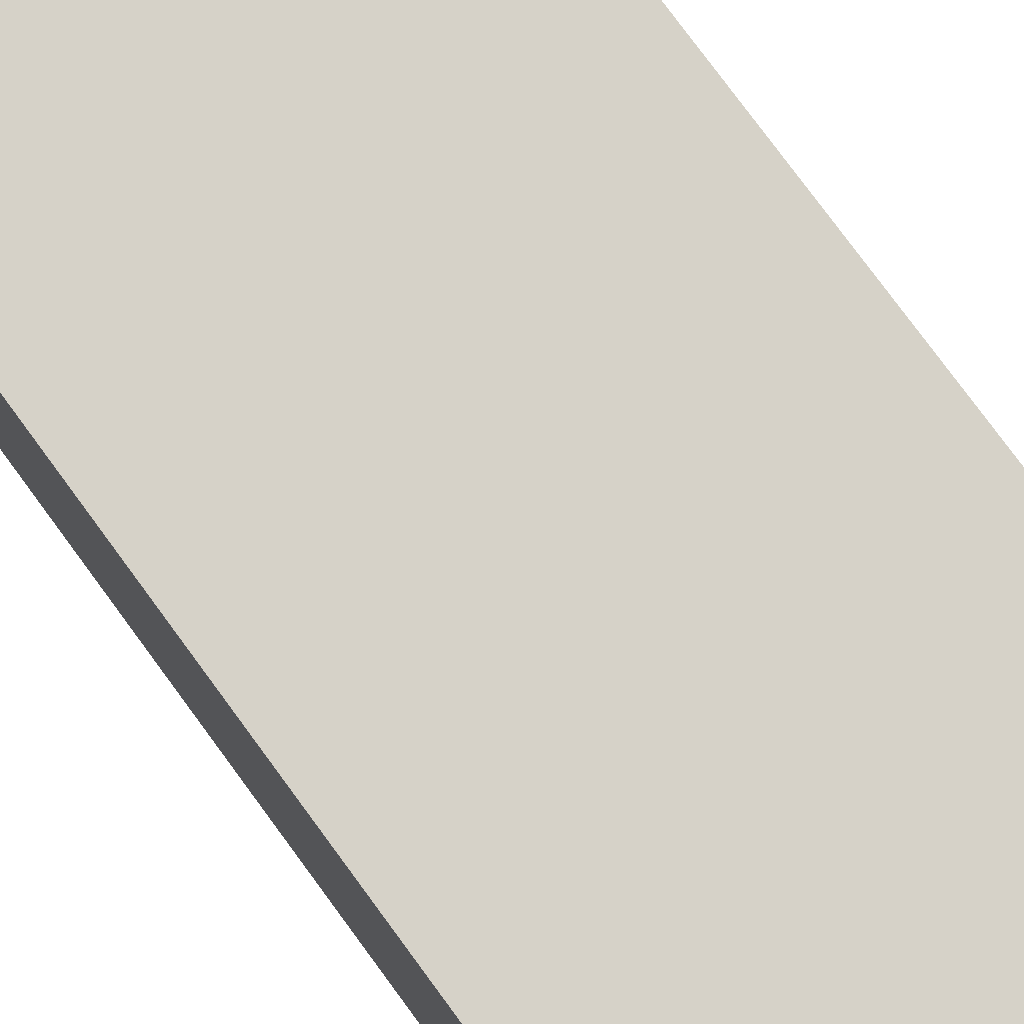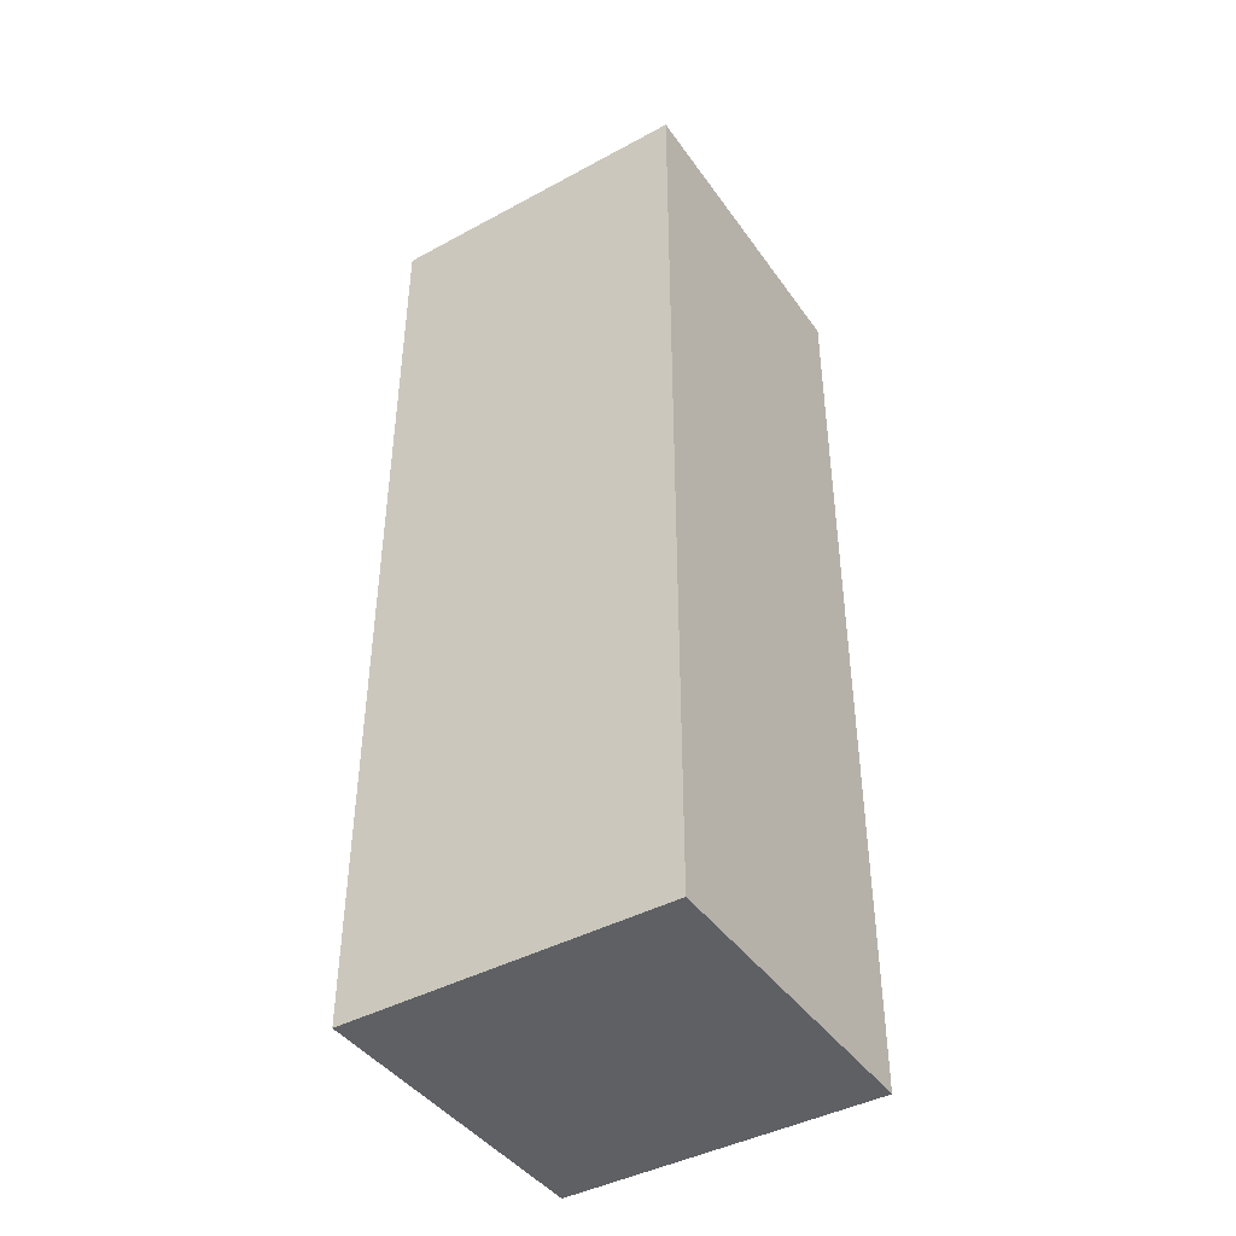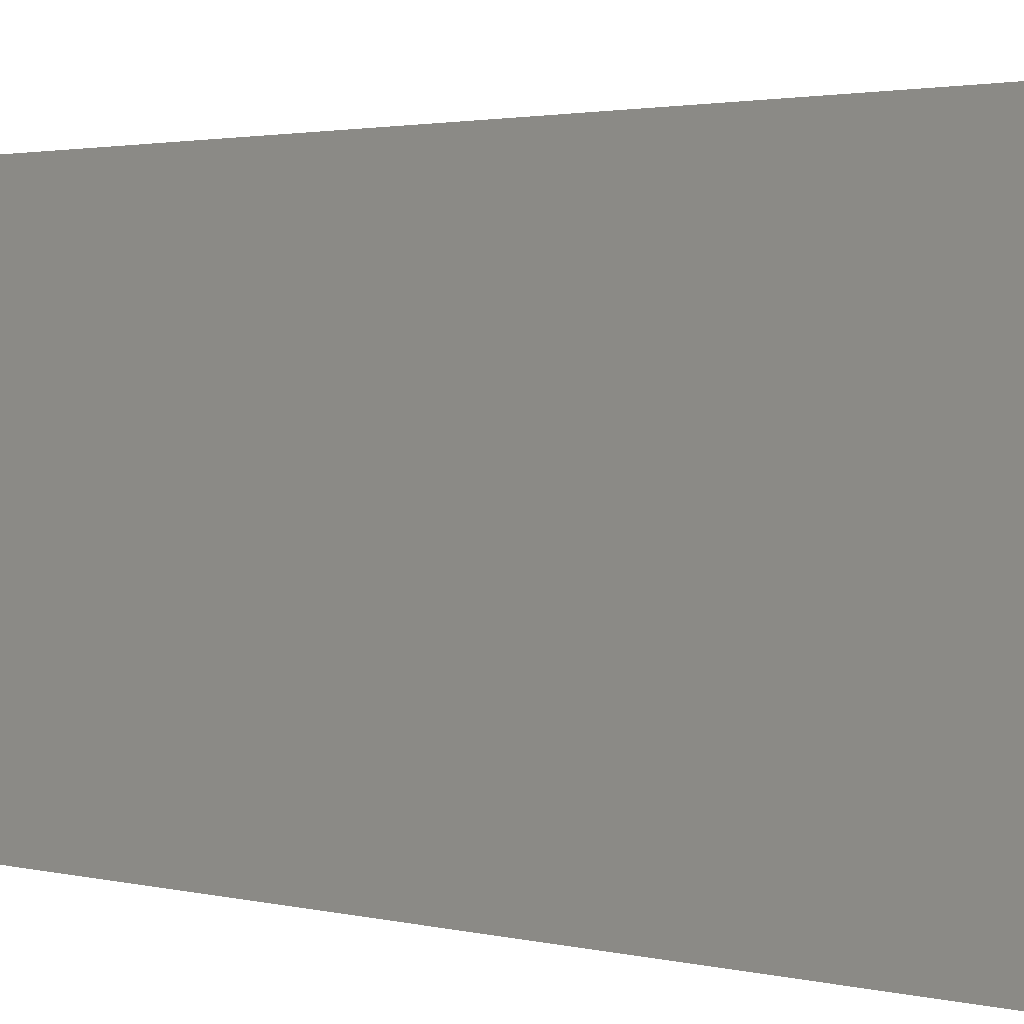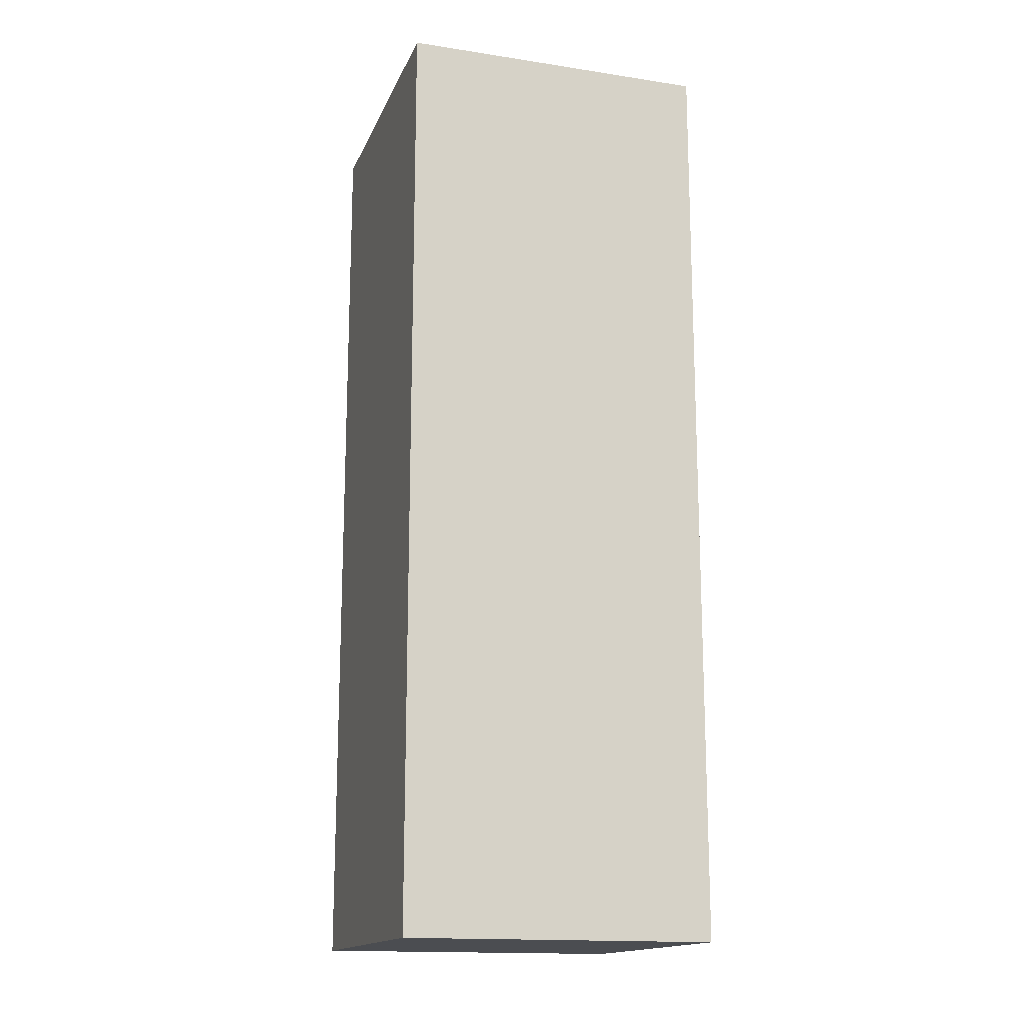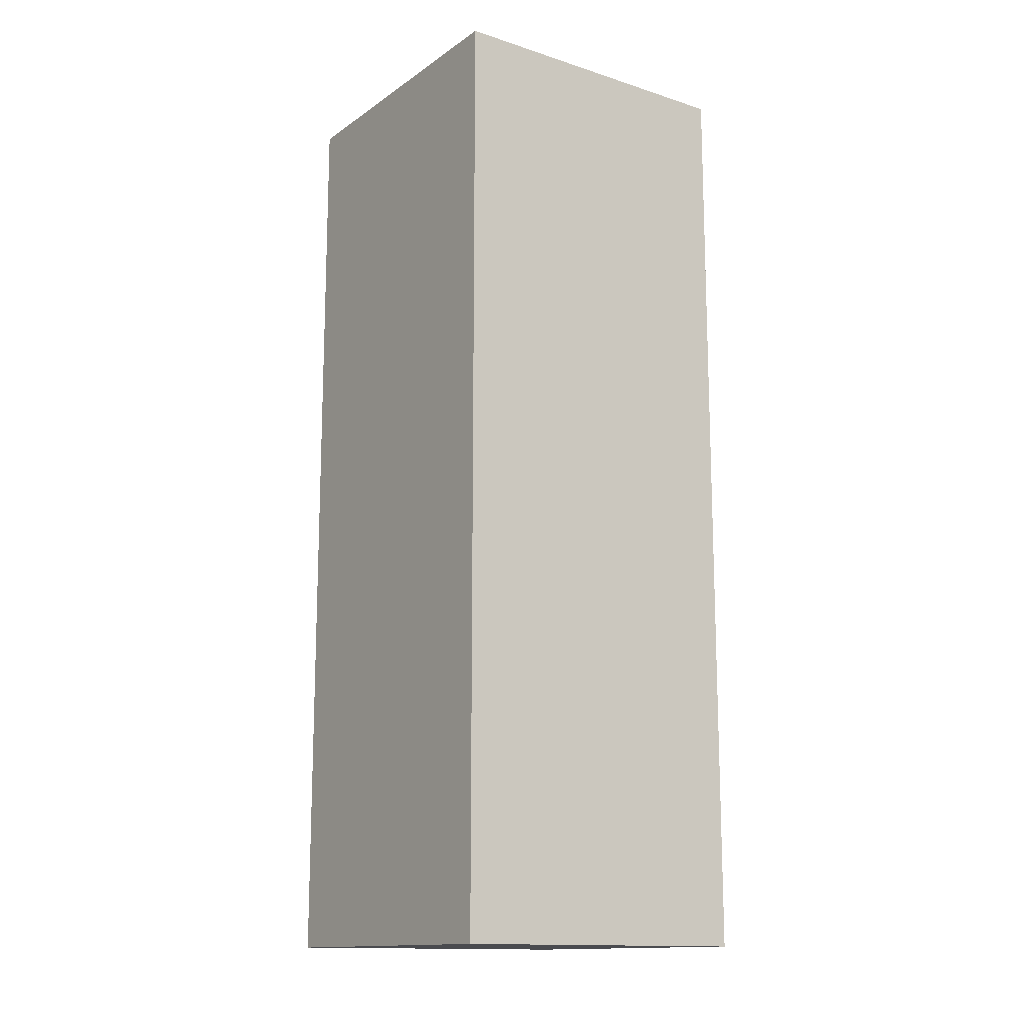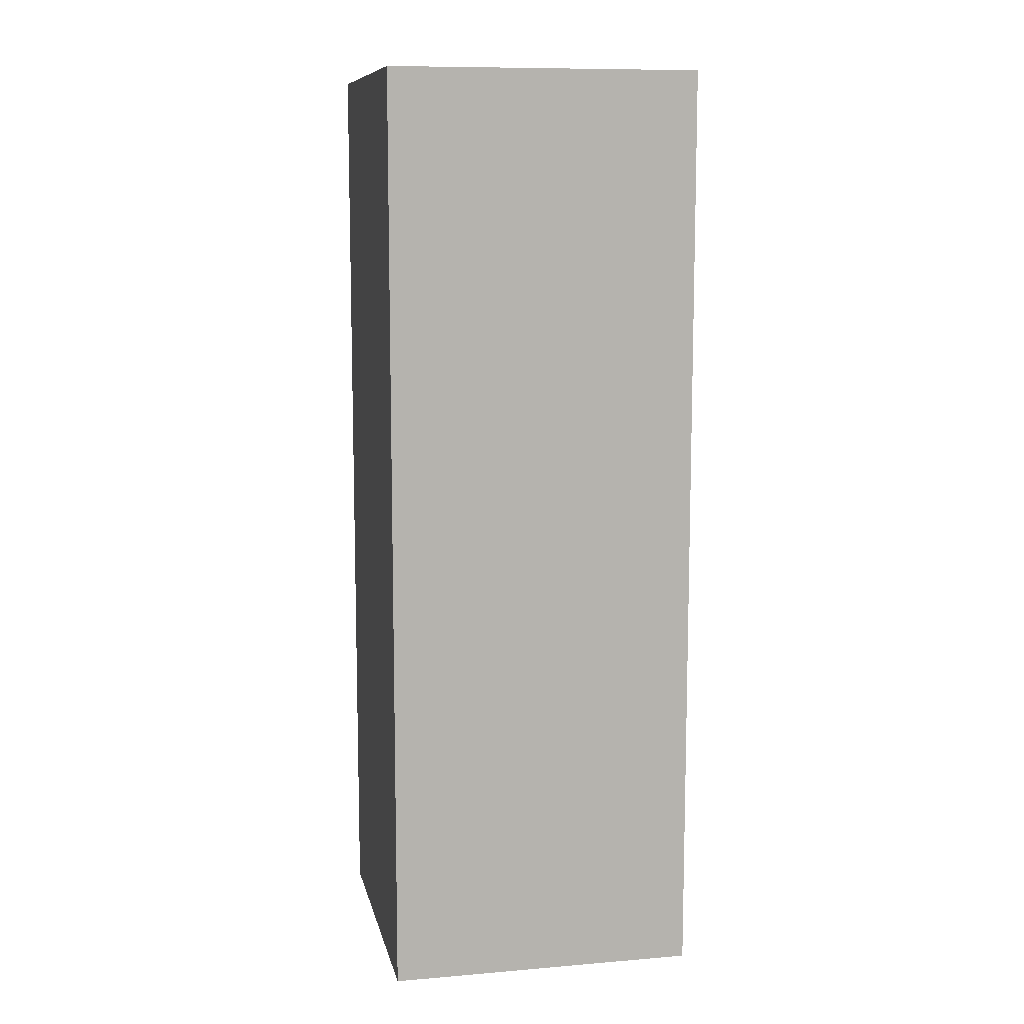
<metadata>
{"format":"obj","ext":"obj","renderer":"f3d","projection":"perspective","resolution":1024,"background":"white","views":[{"elev":78.0,"azim":143.7,"up":"+Y"},{"elev":-43.1,"azim":-147.4,"up":"+Z"},{"elev":1.5,"azim":-39.6,"up":"+Y"},{"elev":-15.9,"azim":-107.5,"up":"+Z"},{"elev":-14.3,"azim":-34.9,"up":"+Z"},{"elev":10.1,"azim":168.0,"up":"+Z"}]}
</metadata>
<code>
g FPS_PLAYER_Arm_Left
v -0.07874 0 0.07874
v 0.07874 0 0.07874
v 0.07874 -0.1575 0.07874
v -0.07874 -0.1575 0.07874
v 0.07874 -0.1575 -0.3937
v 0.07874 0 -0.3937
v -0.07874 0 -0.3937
v -0.07874 -0.1575 -0.3937
v 0.07874 -0.1575 0.07874
v 0.07874 -0.1575 -0.3937
v -0.07874 -0.1575 -0.3937
v -0.07874 -0.1575 0.07874
v 0.07874 0 0.07874
v 0.07874 0 -0.3937
v 0.07874 -0.1575 -0.3937
v 0.07874 -0.1575 0.07874
v 0.07874 0 0.07874
v -0.07874 0 0.07874
v -0.07874 0 -0.3937
v 0.07874 0 -0.3937
v -0.07874 0 0.07874
v -0.07874 -0.1575 0.07874
v -0.07874 -0.1575 -0.3937
v -0.07874 0 -0.3937
f -22 -23 -24
f -21 -22 -24
f -18 -19 -20
f -17 -18 -20
f -14 -15 -16
f -13 -14 -16
f -10 -11 -12
f -9 -10 -12
f -6 -7 -8
f -5 -6 -8
f -2 -3 -4
f -1 -2 -4

</code>
